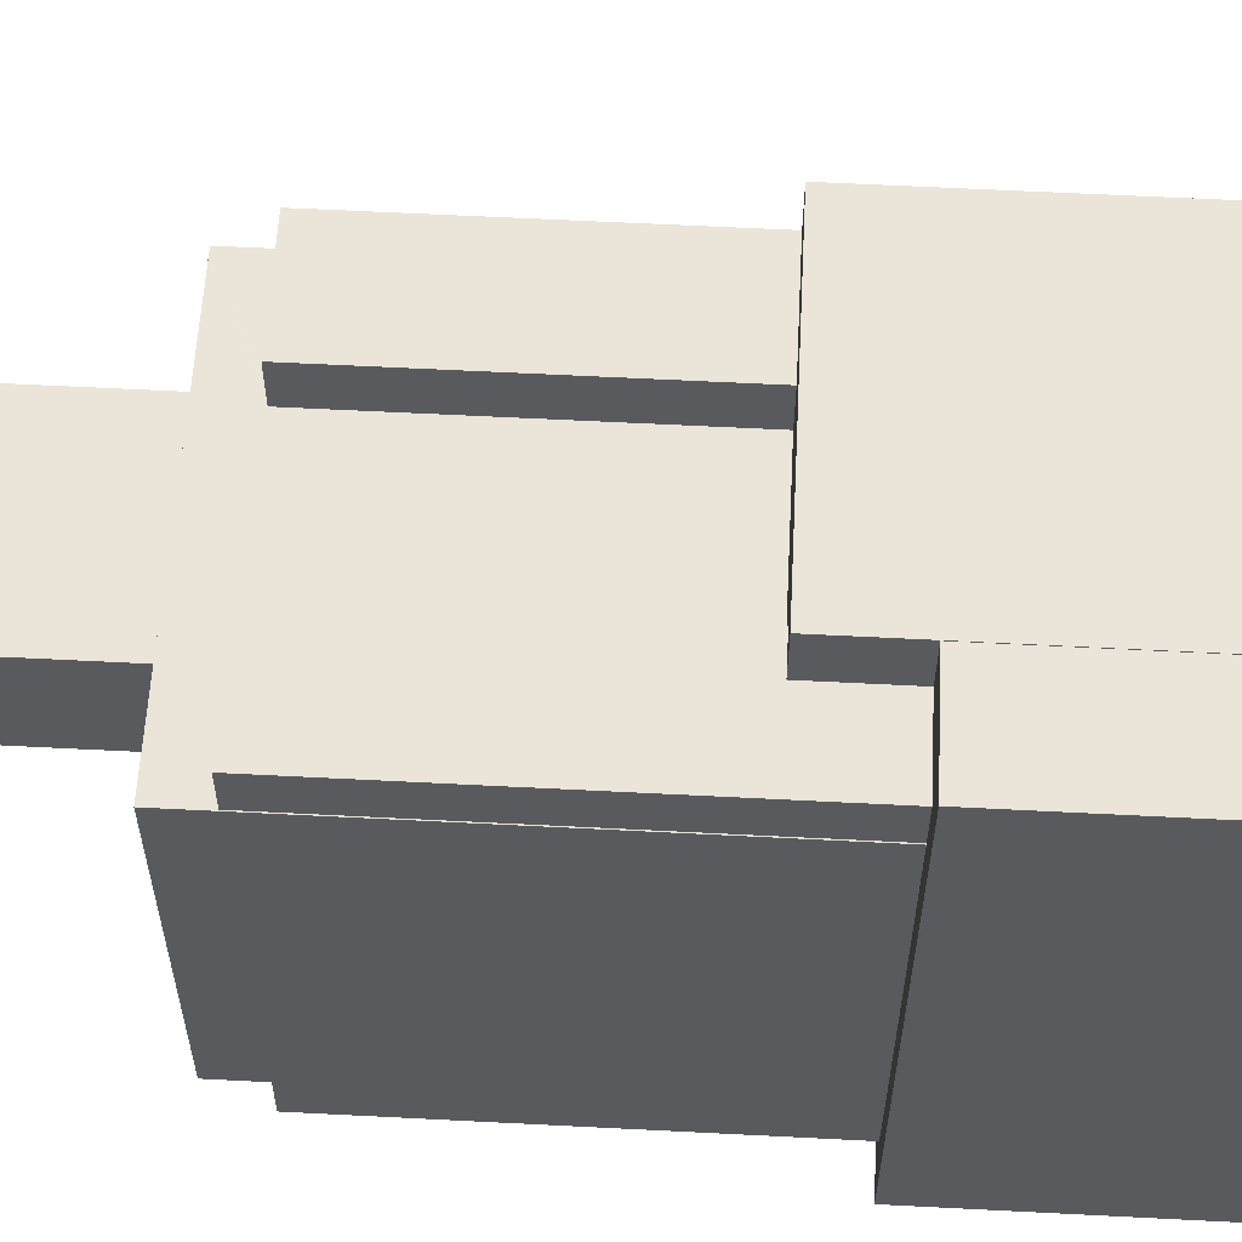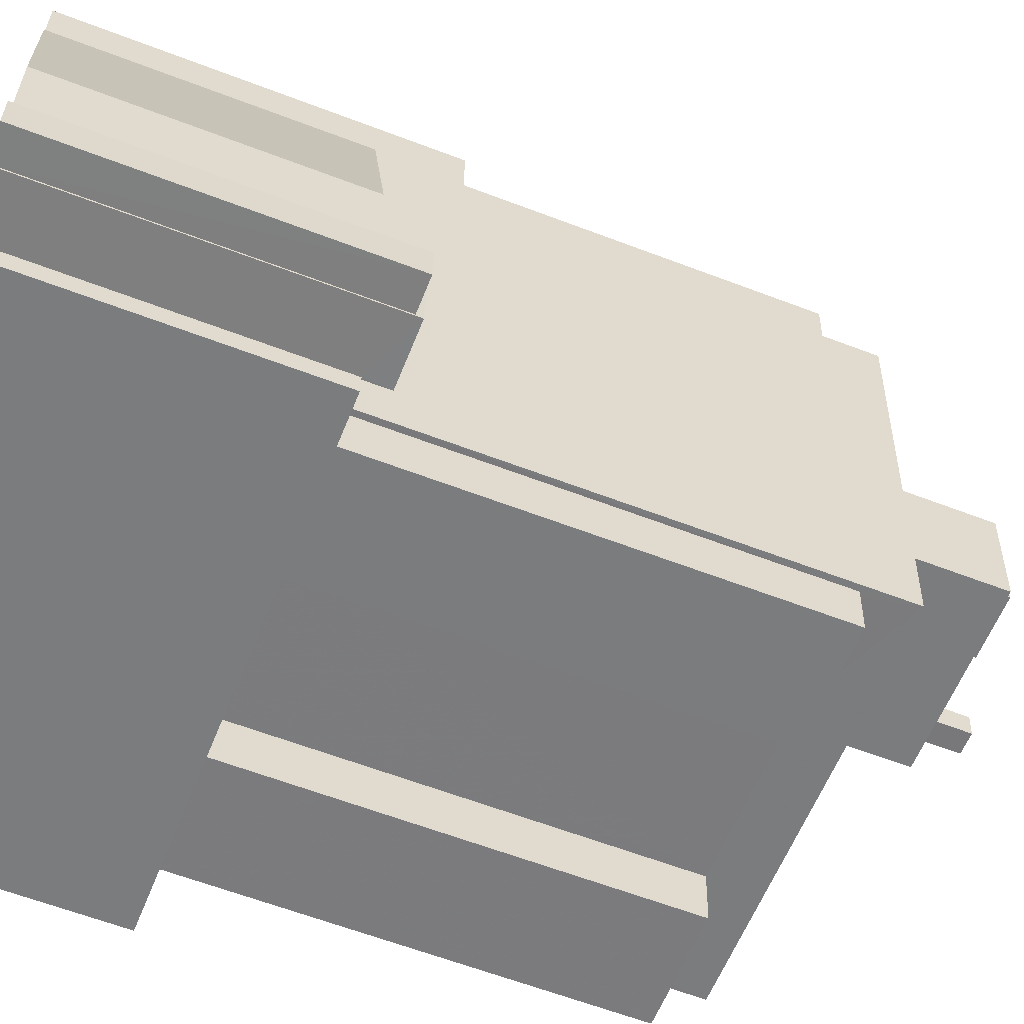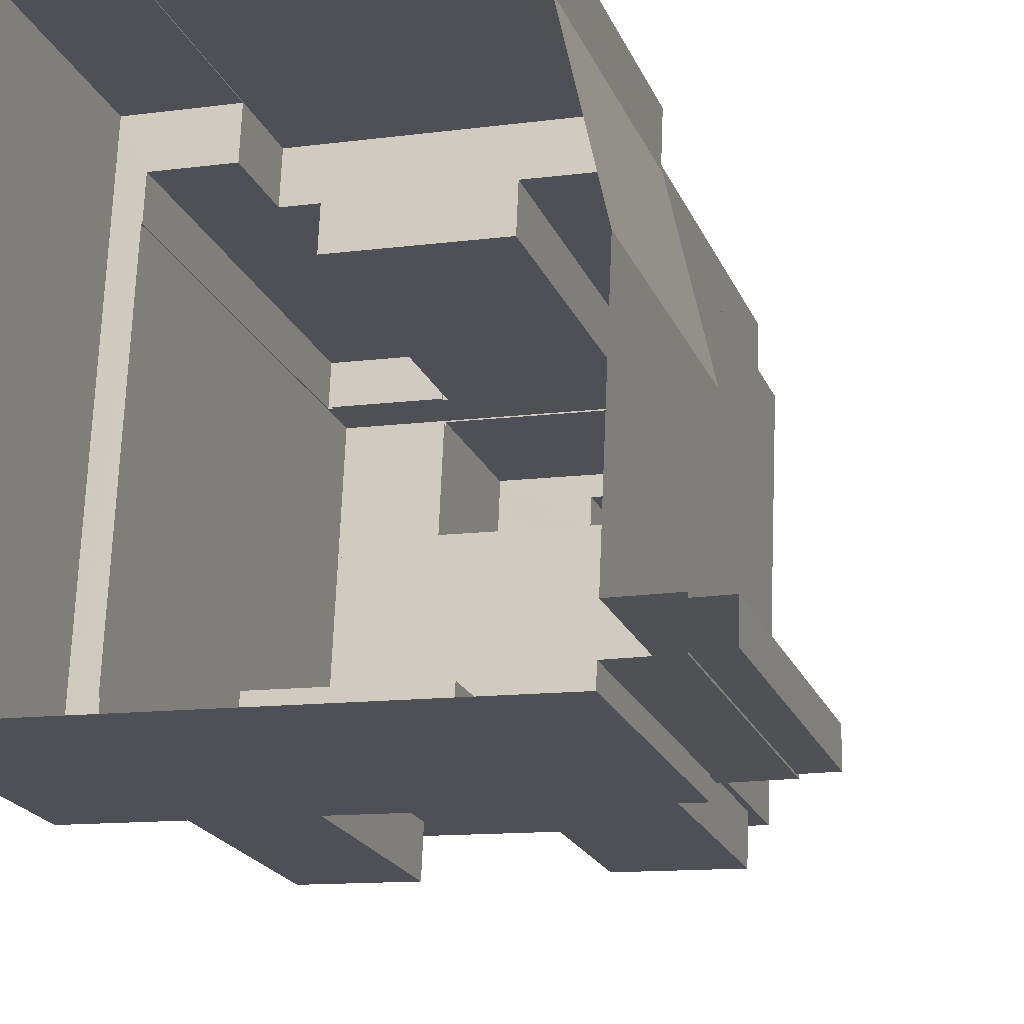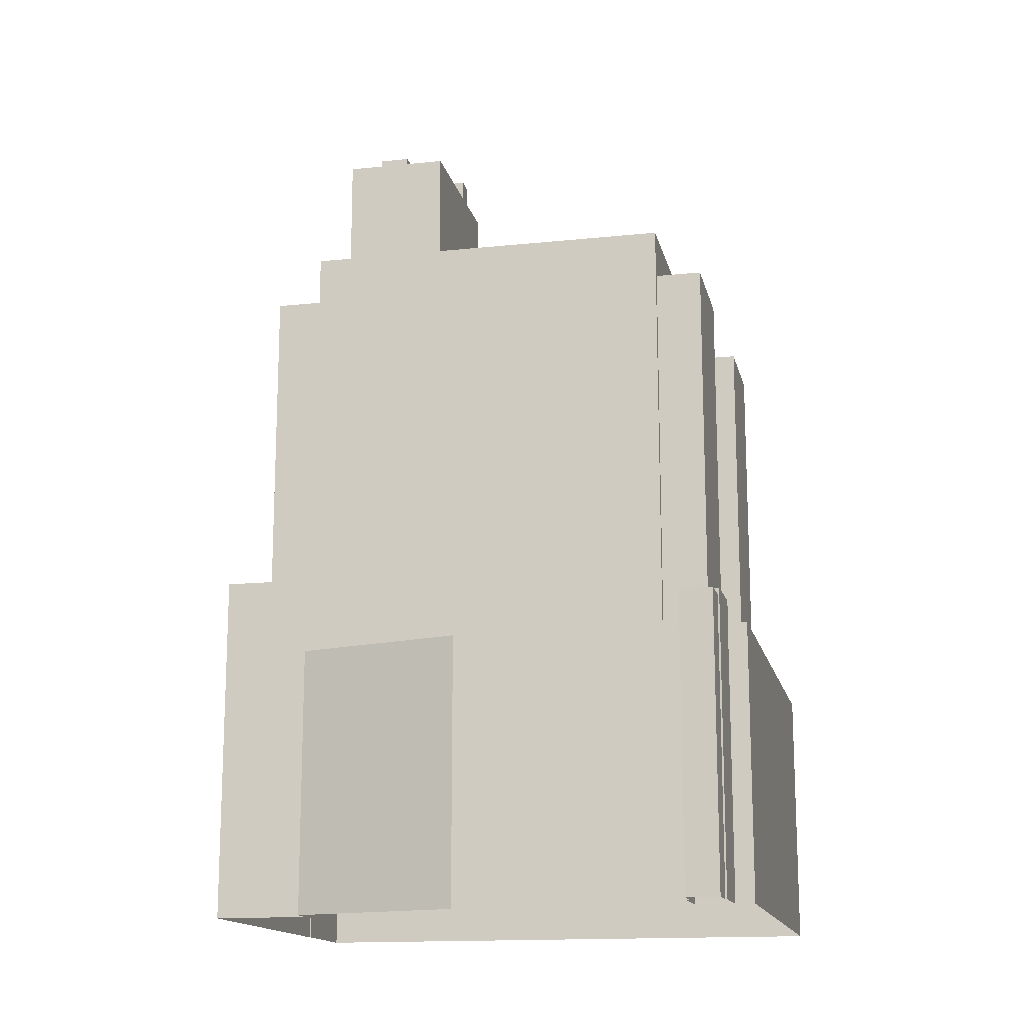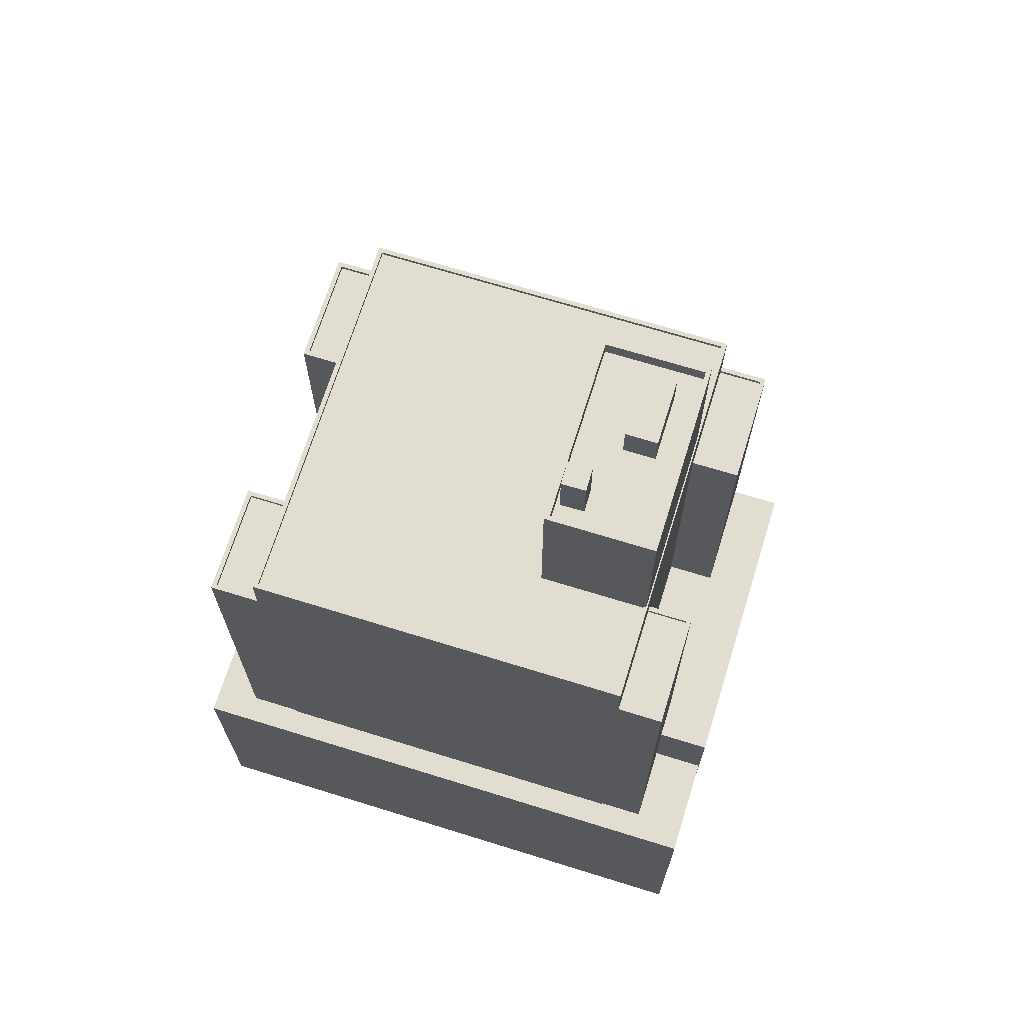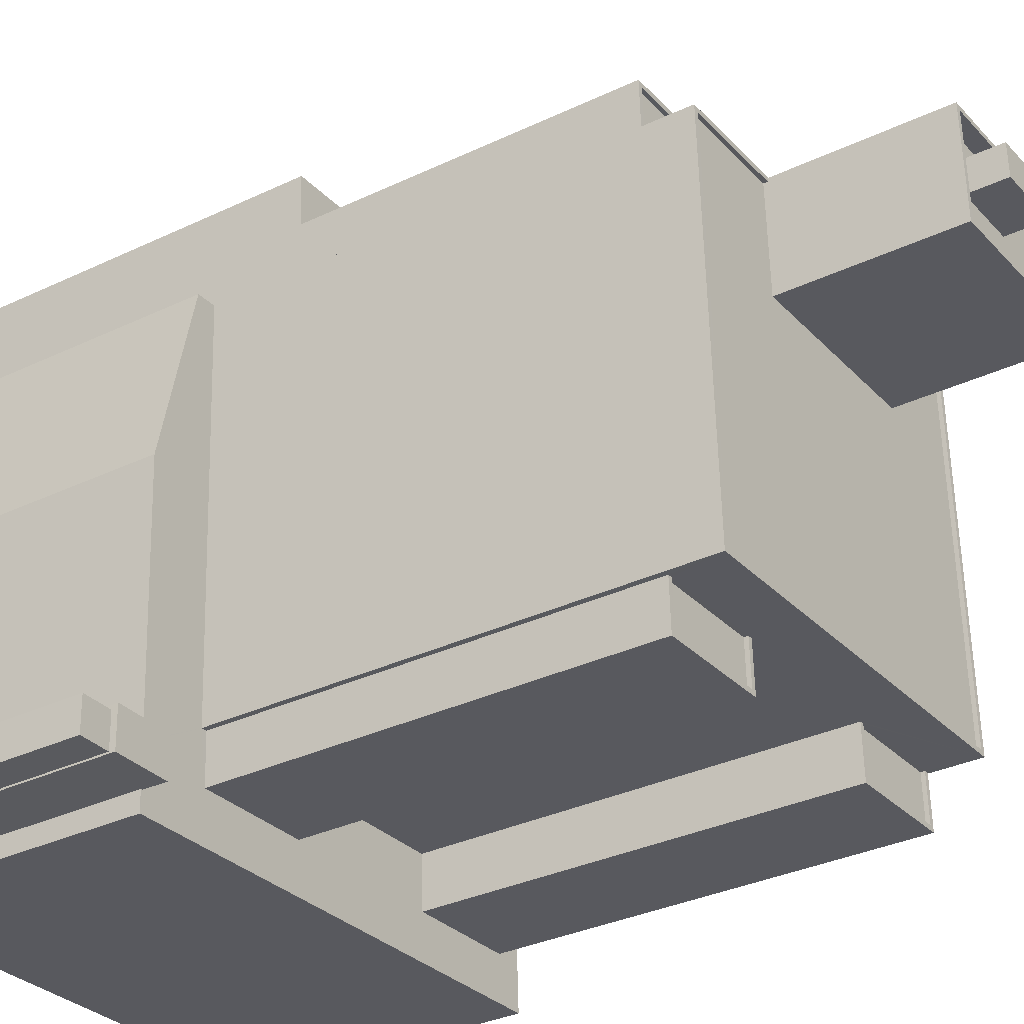
<metadata>
{"format":"obj","ext":"obj","renderer":"f3d","projection":"perspective","resolution":1024,"background":"white","views":[{"elev":61.7,"azim":93.0,"up":"+Y"},{"elev":-61.1,"azim":-111.4,"up":"+Y"},{"elev":-20.0,"azim":-162.3,"up":"+Y"},{"elev":-15.1,"azim":-74.9,"up":"+Z"},{"elev":68.8,"azim":109.8,"up":"+Z"},{"elev":-32.6,"azim":-56.3,"up":"+Y"}]}
</metadata>
<code>
v -1.19e+04 -3.767e+04 13.89
v -1.188e+04 -3.767e+04 13.89
v -1.188e+04 -3.767e+04 13.89
v -1.191e+04 -3.77e+04 13.89
v -1.191e+04 -3.77e+04 13.89
v -1.191e+04 -3.771e+04 13.89
v -1.191e+04 -3.769e+04 13.89
v -1.191e+04 -3.768e+04 13.89
v -1.19e+04 -3.768e+04 13.89
v -1.188e+04 -3.767e+04 13.89
v -1.188e+04 -3.771e+04 13.89
v -1.19e+04 -3.767e+04 13.89
v -1.19e+04 -3.767e+04 13.89
v -1.191e+04 -3.771e+04 13.89
v -1.191e+04 -3.771e+04 13.89
v -1.191e+04 -3.77e+04 13.89
v -1.191e+04 -3.77e+04 13.89
v -1.191e+04 -3.771e+04 13.89
v -1.191e+04 -3.771e+04 13.89
v -1.19e+04 -3.767e+04 37.03
v -1.19e+04 -3.768e+04 37.03
v -1.189e+04 -3.767e+04 37.03
v -1.19e+04 -3.767e+04 37.03
v -1.19e+04 -3.767e+04 37.03
v -1.189e+04 -3.768e+04 37.03
v -1.188e+04 -3.767e+04 37.03
v -1.188e+04 -3.767e+04 37.03
v -1.191e+04 -3.771e+04 31.66
v -1.191e+04 -3.771e+04 31.66
v -1.191e+04 -3.771e+04 31.66
v -1.191e+04 -3.769e+04 31.66
v -1.191e+04 -3.77e+04 31.66
v -1.19e+04 -3.77e+04 31.66
v -1.188e+04 -3.771e+04 31.66
v -1.19e+04 -3.77e+04 31.66
v -1.191e+04 -3.77e+04 31.66
v -1.191e+04 -3.768e+04 31.66
v -1.19e+04 -3.768e+04 31.66
v -1.188e+04 -3.767e+04 31.66
v -1.188e+04 -3.767e+04 31.66
v -1.19e+04 -3.77e+04 31.66
v -1.188e+04 -3.767e+04 31.66
v -1.188e+04 -3.767e+04 31.66
v -1.19e+04 -3.768e+04 31.66
v -1.188e+04 -3.767e+04 31.66
v -1.19e+04 -3.768e+04 31.66
v -1.19e+04 -3.77e+04 31.66
v -1.188e+04 -3.77e+04 31.66
v -1.19e+04 -3.77e+04 31.66
v -1.188e+04 -3.767e+04 31.66
v -1.188e+04 -3.77e+04 31.66
v -1.188e+04 -3.77e+04 31.66
v -1.188e+04 -3.77e+04 31.66
v -1.188e+04 -3.77e+04 31.66
v -1.191e+04 -3.77e+04 32.78
v -1.191e+04 -3.77e+04 32.78
v -1.191e+04 -3.771e+04 32.78
v -1.191e+04 -3.771e+04 32.78
v -1.191e+04 -3.77e+04 33.16
v -1.191e+04 -3.771e+04 33.16
v -1.191e+04 -3.771e+04 33.16
v -1.191e+04 -3.77e+04 33.16
v -1.19e+04 -3.77e+04 57.35
v -1.19e+04 -3.77e+04 57.35
v -1.19e+04 -3.77e+04 57.35
v -1.19e+04 -3.77e+04 57.35
v -1.19e+04 -3.77e+04 57.6
v -1.19e+04 -3.77e+04 57.6
v -1.19e+04 -3.77e+04 57.6
v -1.19e+04 -3.77e+04 57.6
v -1.19e+04 -3.77e+04 57.6
v -1.19e+04 -3.77e+04 57.6
v -1.19e+04 -3.77e+04 57.6
v -1.19e+04 -3.77e+04 57.6
v -1.188e+04 -3.77e+04 57.34
v -1.188e+04 -3.77e+04 57.34
v -1.188e+04 -3.77e+04 57.34
v -1.188e+04 -3.77e+04 57.34
v -1.188e+04 -3.77e+04 57.59
v -1.188e+04 -3.77e+04 57.59
v -1.188e+04 -3.77e+04 57.59
v -1.188e+04 -3.77e+04 57.59
v -1.188e+04 -3.77e+04 57.59
v -1.188e+04 -3.77e+04 57.59
v -1.188e+04 -3.77e+04 57.59
v -1.188e+04 -3.77e+04 57.59
v -1.188e+04 -3.767e+04 57.33
v -1.188e+04 -3.767e+04 57.33
v -1.189e+04 -3.767e+04 57.33
v -1.189e+04 -3.767e+04 57.33
v -1.188e+04 -3.767e+04 57.58
v -1.188e+04 -3.767e+04 57.58
v -1.188e+04 -3.767e+04 57.58
v -1.188e+04 -3.767e+04 57.58
v -1.189e+04 -3.767e+04 57.58
v -1.189e+04 -3.767e+04 57.58
v -1.189e+04 -3.768e+04 57.58
v -1.189e+04 -3.767e+04 57.58
v -1.19e+04 -3.768e+04 57.6
v -1.19e+04 -3.768e+04 57.6
v -1.19e+04 -3.767e+04 57.6
v -1.19e+04 -3.768e+04 57.6
v -1.19e+04 -3.767e+04 57.6
v -1.19e+04 -3.768e+04 57.6
v -1.19e+04 -3.767e+04 57.6
v -1.19e+04 -3.767e+04 57.6
v -1.19e+04 -3.768e+04 57.35
v -1.19e+04 -3.767e+04 57.35
v -1.19e+04 -3.768e+04 57.35
v -1.19e+04 -3.767e+04 57.35
v -1.19e+04 -3.768e+04 60.45
v -1.19e+04 -3.768e+04 60.45
v -1.19e+04 -3.768e+04 60.45
v -1.19e+04 -3.77e+04 60.45
v -1.188e+04 -3.768e+04 60.45
v -1.188e+04 -3.768e+04 60.45
v -1.188e+04 -3.767e+04 60.45
v -1.188e+04 -3.77e+04 60.45
v -1.19e+04 -3.77e+04 60.7
v -1.19e+04 -3.77e+04 60.7
v -1.188e+04 -3.77e+04 60.7
v -1.188e+04 -3.77e+04 60.7
v -1.19e+04 -3.768e+04 60.7
v -1.19e+04 -3.768e+04 60.7
v -1.19e+04 -3.768e+04 60.7
v -1.19e+04 -3.768e+04 60.7
v -1.188e+04 -3.767e+04 60.7
v -1.188e+04 -3.767e+04 60.7
v -1.188e+04 -3.768e+04 60.7
v -1.188e+04 -3.768e+04 60.7
v -1.189e+04 -3.768e+04 73.38
v -1.189e+04 -3.768e+04 73.38
v -1.189e+04 -3.768e+04 73.38
v -1.189e+04 -3.768e+04 73.38
v -1.189e+04 -3.768e+04 70.04
v -1.189e+04 -3.768e+04 70.04
v -1.189e+04 -3.768e+04 70.04
v -1.189e+04 -3.768e+04 70.04
v -1.189e+04 -3.768e+04 70.04
v -1.188e+04 -3.768e+04 70.04
v -1.189e+04 -3.768e+04 70.04
v -1.189e+04 -3.768e+04 70.04
v -1.189e+04 -3.768e+04 70.04
v -1.19e+04 -3.768e+04 70.04
v -1.19e+04 -3.768e+04 70.04
v -1.19e+04 -3.768e+04 70.04
v -1.189e+04 -3.768e+04 70.04
v -1.189e+04 -3.768e+04 70.04
v -1.19e+04 -3.768e+04 70.04
v -1.189e+04 -3.768e+04 70.04
v -1.189e+04 -3.768e+04 71.04
v -1.188e+04 -3.768e+04 71.04
v -1.19e+04 -3.768e+04 71.04
v -1.19e+04 -3.768e+04 71.04
v -1.188e+04 -3.768e+04 71.04
v -1.19e+04 -3.768e+04 71.04
v -1.19e+04 -3.768e+04 71.04
v -1.188e+04 -3.768e+04 71.04
v -1.19e+04 -3.768e+04 72.45
v -1.189e+04 -3.768e+04 72.45
v -1.189e+04 -3.768e+04 72.45
v -1.189e+04 -3.768e+04 72.45
f 1 2 3
f 4 5 6
f 7 8 9
f 3 10 11
f 12 1 3
f 13 12 9
f 11 14 15
f 7 11 16
f 5 17 16
f 18 6 5
f 15 19 18
f 7 9 3
f 7 3 11
f 3 9 12
f 16 11 15
f 16 15 5
f 15 18 5
f 20 21 22
f 23 20 24
f 21 25 22
f 24 20 26
f 26 22 27
f 20 22 26
f 28 29 30
f 31 32 33
f 29 34 35
f 32 36 33
f 37 31 38
f 39 34 40
f 30 41 36
f 42 43 40
f 44 37 38
f 45 43 42
f 44 38 46
f 47 35 48
f 33 41 49
f 41 29 35
f 31 33 38
f 43 50 39
f 51 52 53
f 53 34 39
f 54 34 52
f 48 35 54
f 41 30 29
f 35 34 54
f 36 41 33
f 43 39 40
f 52 34 53
f 55 56 57
f 58 55 57
f 59 60 61
f 62 59 61
f 63 64 65
f 66 63 65
f 67 68 69
f 70 71 72
f 68 73 69
f 74 71 70
f 69 73 72
f 71 69 72
f 75 76 77
f 78 75 77
f 79 80 81
f 82 83 84
f 80 85 81
f 84 83 86
f 81 85 86
f 83 81 86
f 87 88 89
f 90 87 89
f 91 92 93
f 92 94 93
f 95 96 97
f 93 94 98
f 96 93 98
f 97 96 98
f 99 100 101
f 102 103 104
f 100 105 101
f 104 103 106
f 101 105 106
f 103 101 106
f 107 108 109
f 107 110 108
f 111 112 113
f 112 114 113
f 115 116 117
f 113 114 118
f 116 113 118
f 117 116 118
f 119 120 121
f 122 119 121
f 119 123 120
f 119 124 123
f 124 125 126
f 126 123 124
f 123 126 127
f 128 129 130
f 127 129 128
f 126 129 127
f 128 121 127
f 128 122 121
f 131 132 133
f 134 131 133
f 135 136 137
f 135 138 139
f 138 137 140
f 141 142 143
f 140 142 141
f 137 142 140
f 138 135 137
f 144 145 146
f 139 145 147
f 135 139 147
f 145 144 147
f 135 147 148
f 148 136 135
f 141 148 149
f 146 150 144
f 136 148 143
f 143 148 141
f 149 150 146
f 148 150 149
f 151 152 153
f 154 151 153
f 151 155 152
f 153 156 157
f 154 153 157
f 157 156 155
f 158 155 151
f 157 155 158
f 159 160 161
f 159 162 160
f 27 42 26
f 26 42 2
f 27 45 42
f 2 42 3
f 23 1 12
f 23 24 1
f 24 2 1
f 24 26 2
f 42 40 10
f 3 42 10
f 34 11 10
f 40 34 10
f 29 14 11
f 34 29 11
f 15 14 29
f 28 15 29
f 32 31 7
f 16 32 7
f 31 8 7
f 31 37 8
f 9 8 37
f 44 9 37
f 5 4 56
f 55 5 56
f 18 57 6
f 18 58 57
f 57 4 6
f 57 56 4
f 17 5 55
f 55 59 17
f 59 55 60
f 19 58 18
f 60 58 19
f 55 58 60
f 30 61 28
f 15 28 19
f 19 28 60
f 28 61 60
f 62 32 59
f 59 32 17
f 62 36 32
f 17 32 16
f 30 62 61
f 30 36 62
f 47 70 72
f 35 47 72
f 63 69 64
f 63 67 69
f 74 65 71
f 74 66 65
f 71 65 64
f 69 71 64
f 35 72 73
f 41 35 73
f 49 73 68
f 49 41 73
f 51 84 86
f 52 51 86
f 79 81 76
f 75 79 76
f 78 77 83
f 82 78 83
f 81 77 76
f 81 83 77
f 52 86 85
f 54 52 85
f 48 85 80
f 48 54 85
f 22 98 27
f 45 27 43
f 43 27 94
f 27 98 94
f 95 89 96
f 95 90 89
f 96 89 88
f 93 96 88
f 91 93 88
f 87 91 88
f 43 94 92
f 50 43 92
f 22 97 98
f 22 25 97
f 105 23 106
f 106 23 13
f 105 20 23
f 13 23 12
f 46 104 44
f 9 44 13
f 13 44 106
f 44 104 106
f 20 105 100
f 21 20 100
f 108 103 102
f 109 108 102
f 103 108 110
f 101 103 110
f 99 110 107
f 99 101 110
f 38 120 123
f 38 33 120
f 119 118 114
f 119 122 118
f 119 114 112
f 124 119 112
f 115 117 128
f 130 115 128
f 111 124 112
f 111 125 124
f 128 117 118
f 122 128 118
f 50 92 39
f 127 39 92
f 123 127 100
f 38 104 46
f 123 104 38
f 21 97 25
f 109 102 107
f 100 97 21
f 102 104 123
f 95 87 90
f 123 100 99
f 102 99 107
f 95 91 87
f 127 92 91
f 127 95 97
f 97 100 127
f 102 123 99
f 127 91 95
f 39 127 121
f 53 39 121
f 80 47 48
f 49 68 33
f 53 84 51
f 67 63 66
f 120 33 68
f 79 75 78
f 121 84 53
f 70 47 80
f 120 68 67
f 121 120 70
f 121 80 79
f 74 67 66
f 70 120 74
f 82 79 78
f 82 84 121
f 121 70 80
f 74 120 67
f 121 79 82
f 137 133 132
f 137 136 133
f 131 137 132
f 131 142 137
f 134 142 131
f 134 143 142
f 136 143 134
f 133 136 134
f 145 154 146
f 146 157 149
f 146 154 157
f 138 151 139
f 139 154 145
f 139 151 154
f 158 138 140
f 158 151 138
f 149 157 141
f 141 158 140
f 141 157 158
f 129 153 152
f 129 126 153
f 116 130 155
f 155 130 152
f 116 115 130
f 152 130 129
f 156 116 155
f 156 113 116
f 111 113 125
f 126 125 153
f 153 125 156
f 125 113 156
f 147 160 148
f 147 161 160
f 148 162 150
f 148 160 162
f 162 159 144
f 150 162 144
f 159 161 147
f 144 159 147

</code>
